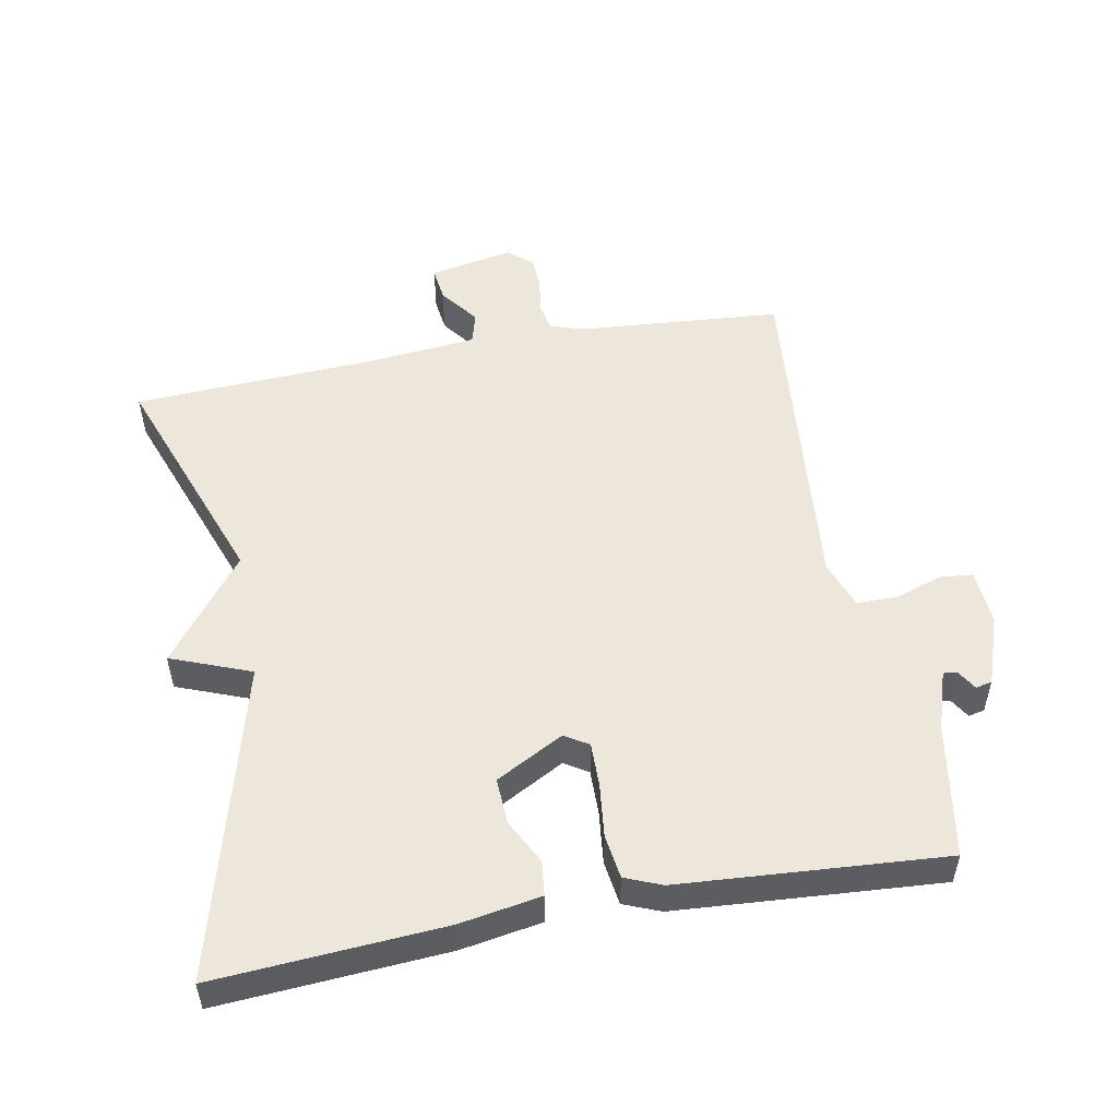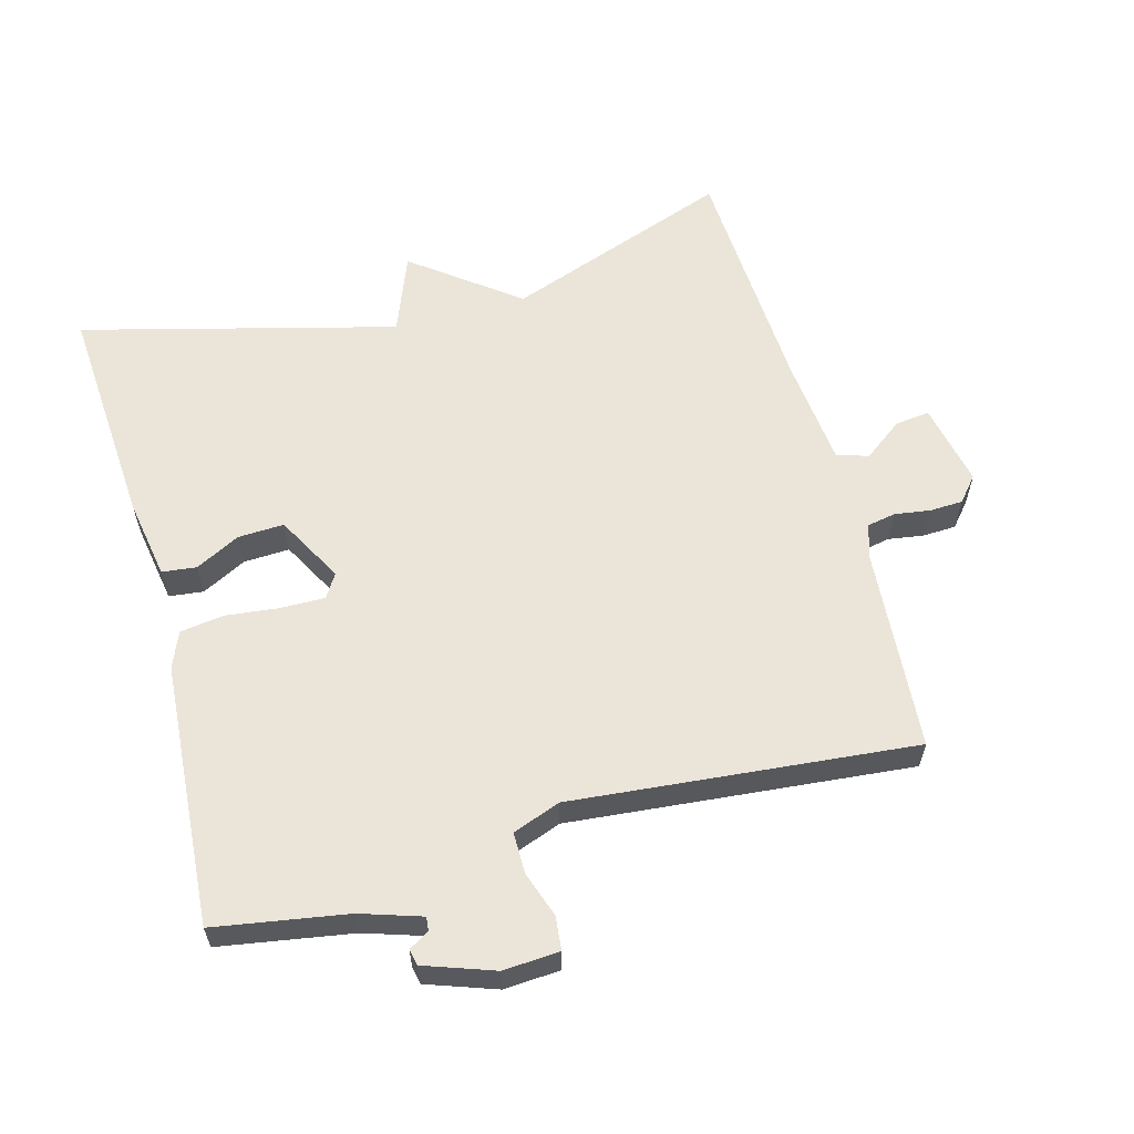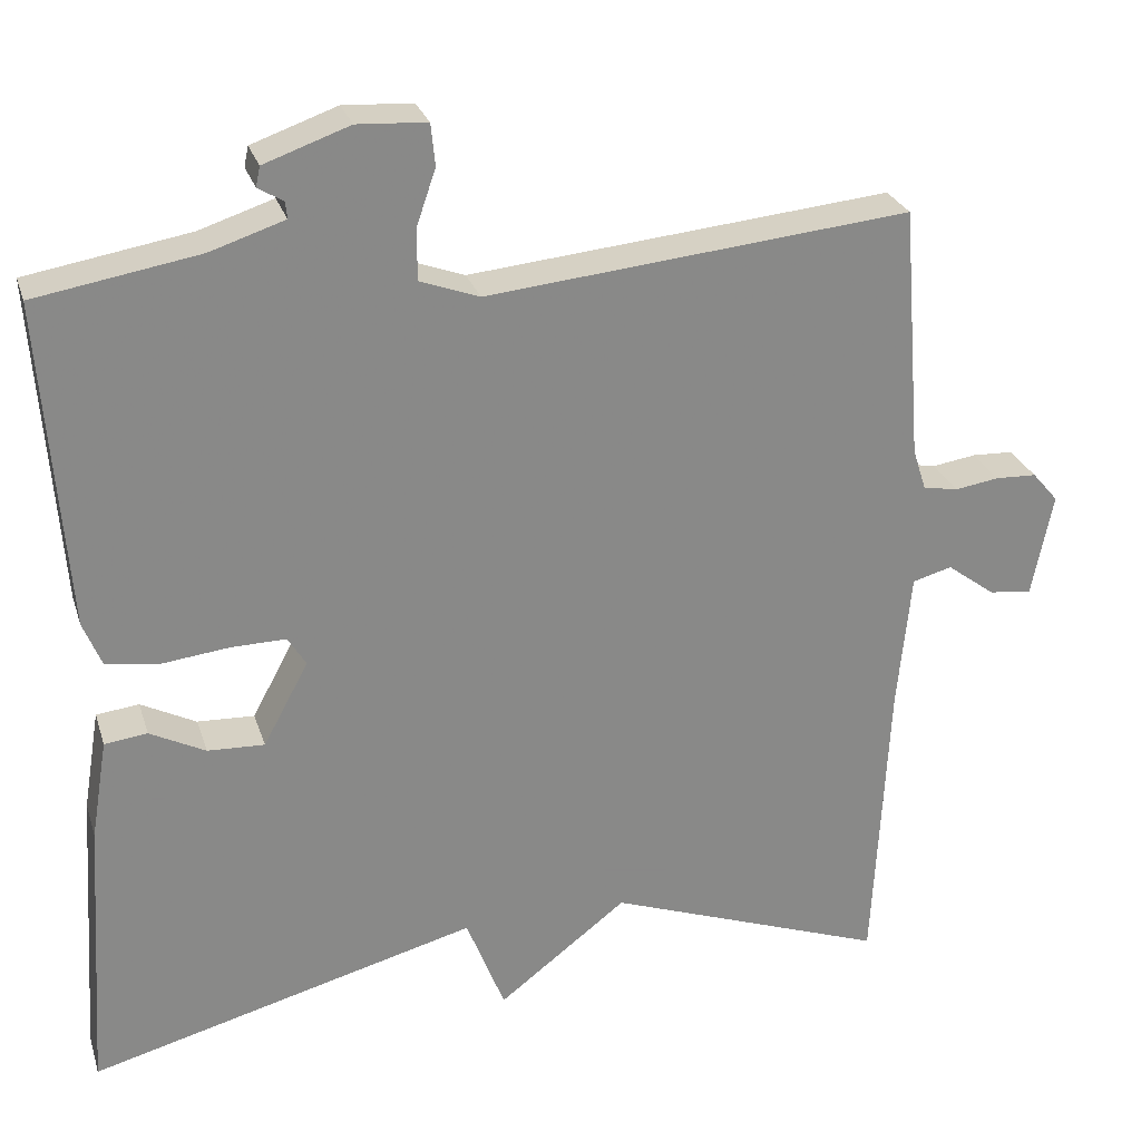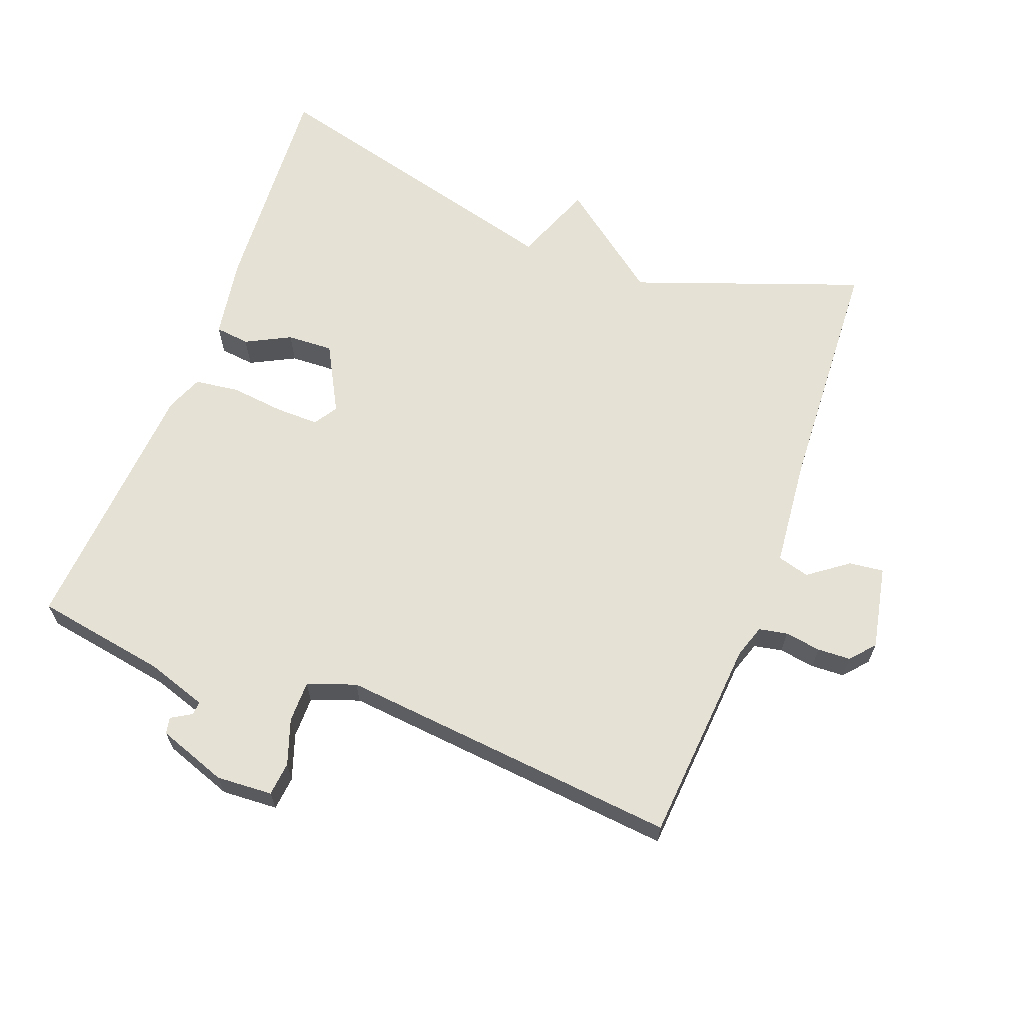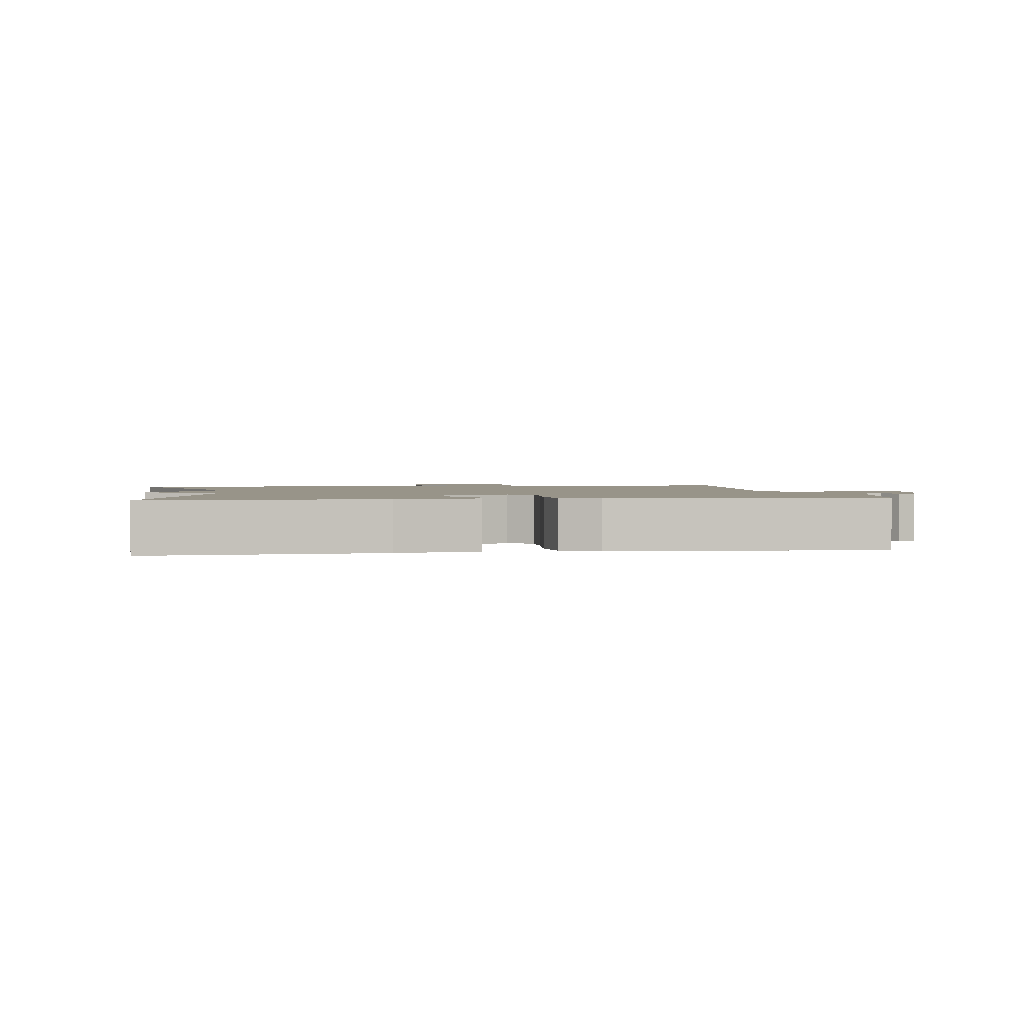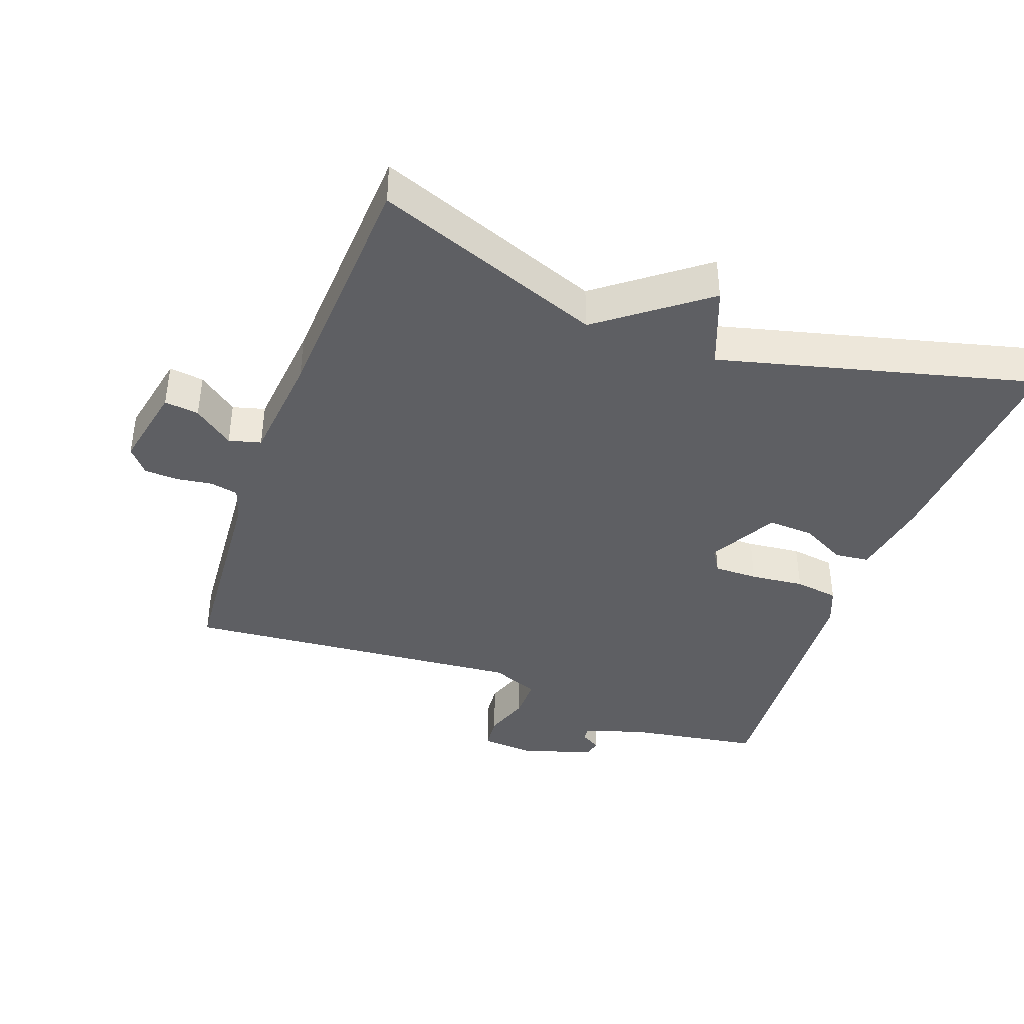
<metadata>
{"format":"obj","ext":"obj","renderer":"f3d","projection":"perspective","resolution":1024,"background":"white","views":[{"elev":52.1,"azim":-100.7,"up":"+Y"},{"elev":59.6,"azim":-15.4,"up":"+Y"},{"elev":26.9,"azim":-16.1,"up":"+Z"},{"elev":64.5,"azim":20.7,"up":"+Y"},{"elev":1.7,"azim":-98.7,"up":"+Y"},{"elev":-40.6,"azim":159.7,"up":"+Y"}]}
</metadata>
<code>
v -0.5 0.07 -0.5
v -0.478 0.07 -0.166
v -0.458 0.07 -0.046
v -0.407 0.07 -0.04
v -0.341 0.07 -0.074
v -0.273 0.07 -0.077
v -0.219 0.07 0.023
v -0.241 0.07 0.058
v -0.306 0.07 0.057
v -0.385 0.07 0.048
v -0.45 0.07 0.057
v -0.472 0.07 0.111
v -0.5 0.07 0.5
v -0.305 0.07 0.533
v -0.216 0.07 0.562
v -0.218 0.07 0.582
v -0.248 0.07 0.6
v -0.243 0.07 0.624
v -0.141 0.07 0.66
v -0.058 0.07 0.655
v -0.053 0.07 0.605
v -0.076 0.07 0.538
v -0.076 0.07 0.477
v -0.005 0.07 0.451
v 0.5 0.07 0.5
v 0.524 0.07 0.197
v 0.54 0.07 0.148
v 0.582 0.07 0.14
v 0.635 0.07 0.148
v 0.684 0.07 0.146
v 0.715 0.07 0.11
v 0.69 0.07 -0.014
v 0.639 0.07 -0.008
v 0.581 0.07 0.035
v 0.534 0.07 0.022
v 0.518 0.07 -0.141
v 0.5 0.07 -0.5
v 0.164 0.07 -0.378
v 0.01 0.07 -0.496
v -0.036 0.07 -0.378
v -0.5 0 -0.5
v -0.478 0 -0.166
v -0.458 0 -0.046
v -0.407 0 -0.04
v -0.341 0 -0.074
v -0.273 0 -0.077
v -0.219 0 0.023
v -0.241 0 0.058
v -0.306 0 0.057
v -0.385 0 0.048
v -0.45 0 0.057
v -0.472 0 0.111
v -0.5 0 0.5
v -0.305 0 0.533
v -0.216 0 0.562
v -0.218 0 0.582
v -0.248 0 0.6
v -0.243 0 0.624
v -0.141 0 0.66
v -0.058 0 0.655
v -0.053 0 0.605
v -0.076 0 0.538
v -0.076 0 0.477
v -0.005 0 0.451
v 0.5 0 0.5
v 0.524 0 0.197
v 0.54 0 0.148
v 0.582 0 0.14
v 0.635 0 0.148
v 0.684 0 0.146
v 0.715 0 0.11
v 0.69 0 -0.014
v 0.639 0 -0.008
v 0.581 0 0.035
v 0.534 0 0.022
v 0.518 0 -0.141
v 0.5 0 -0.5
v 0.164 0 -0.378
v 0.01 0 -0.496
v -0.036 0 -0.378
f 38 39 40
f 36 37 38
f 35 36 38 40
f 32 33 34
f 31 32 34
f 30 31 34
f 29 30 34
f 28 29 34
f 27 28 34 35
f 40 1 2
f 35 40 2
f 27 35 2
f 26 27 2
f 20 21 22
f 19 20 22
f 18 19 22
f 17 18 22
f 16 17 22
f 15 16 22 23
f 14 15 23
f 14 23 24
f 13 14 24
f 12 13 24
f 11 12 24
f 10 11 24
f 9 10 24
f 2 3 4 5
f 2 5 6
f 26 2 6
f 24 25 26
f 9 24 26
f 8 9 26
f 7 8 26
f 6 7 26
f 80 79 78
f 78 77 76
f 80 78 76 75
f 74 73 72
f 74 72 71
f 74 71 70
f 74 70 69
f 74 69 68
f 75 74 68 67
f 42 41 80
f 42 80 75
f 42 75 67
f 42 67 66
f 62 61 60
f 62 60 59
f 62 59 58
f 62 58 57
f 62 57 56
f 63 62 56 55
f 63 55 54
f 64 63 54
f 64 54 53
f 64 53 52
f 64 52 51
f 64 51 50
f 64 50 49
f 45 44 43 42
f 46 45 42
f 46 42 66
f 66 65 64
f 66 64 49
f 66 49 48
f 66 48 47
f 66 47 46
f 1 41 42 2
f 2 42 43 3
f 3 43 44 4
f 4 44 45 5
f 5 45 46 6
f 6 46 47 7
f 7 47 48 8
f 8 48 49 9
f 9 49 50 10
f 10 50 51 11
f 11 51 52 12
f 12 52 53 13
f 13 53 54 14
f 14 54 55 15
f 15 55 56 16
f 16 56 57 17
f 17 57 58 18
f 18 58 59 19
f 19 59 60 20
f 20 60 61 21
f 21 61 62 22
f 22 62 63 23
f 23 63 64 24
f 24 64 65 25
f 25 65 66 26
f 26 66 67 27
f 27 67 68 28
f 28 68 69 29
f 29 69 70 30
f 30 70 71 31
f 31 71 72 32
f 32 72 73 33
f 33 73 74 34
f 34 74 75 35
f 35 75 76 36
f 36 76 77 37
f 37 77 78 38
f 38 78 79 39
f 39 79 80 40
f 40 80 41 1

</code>
